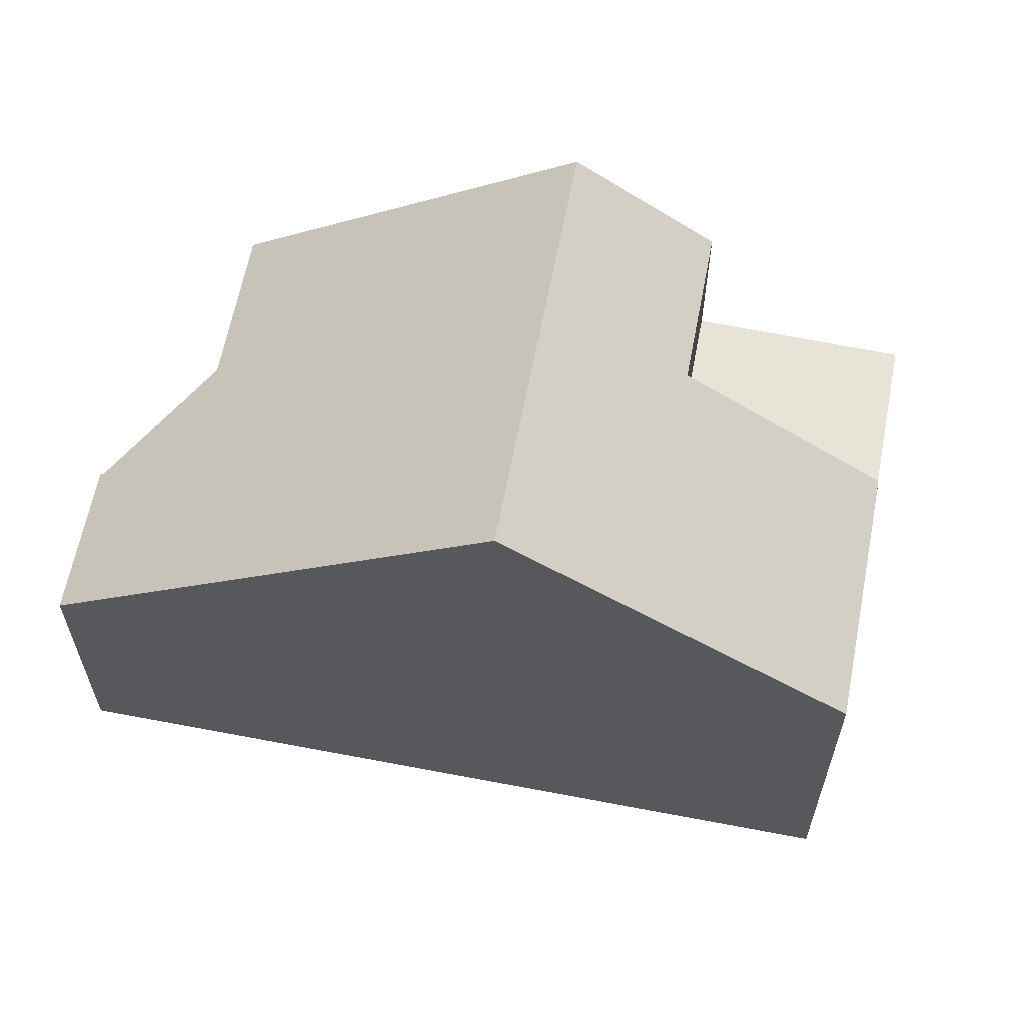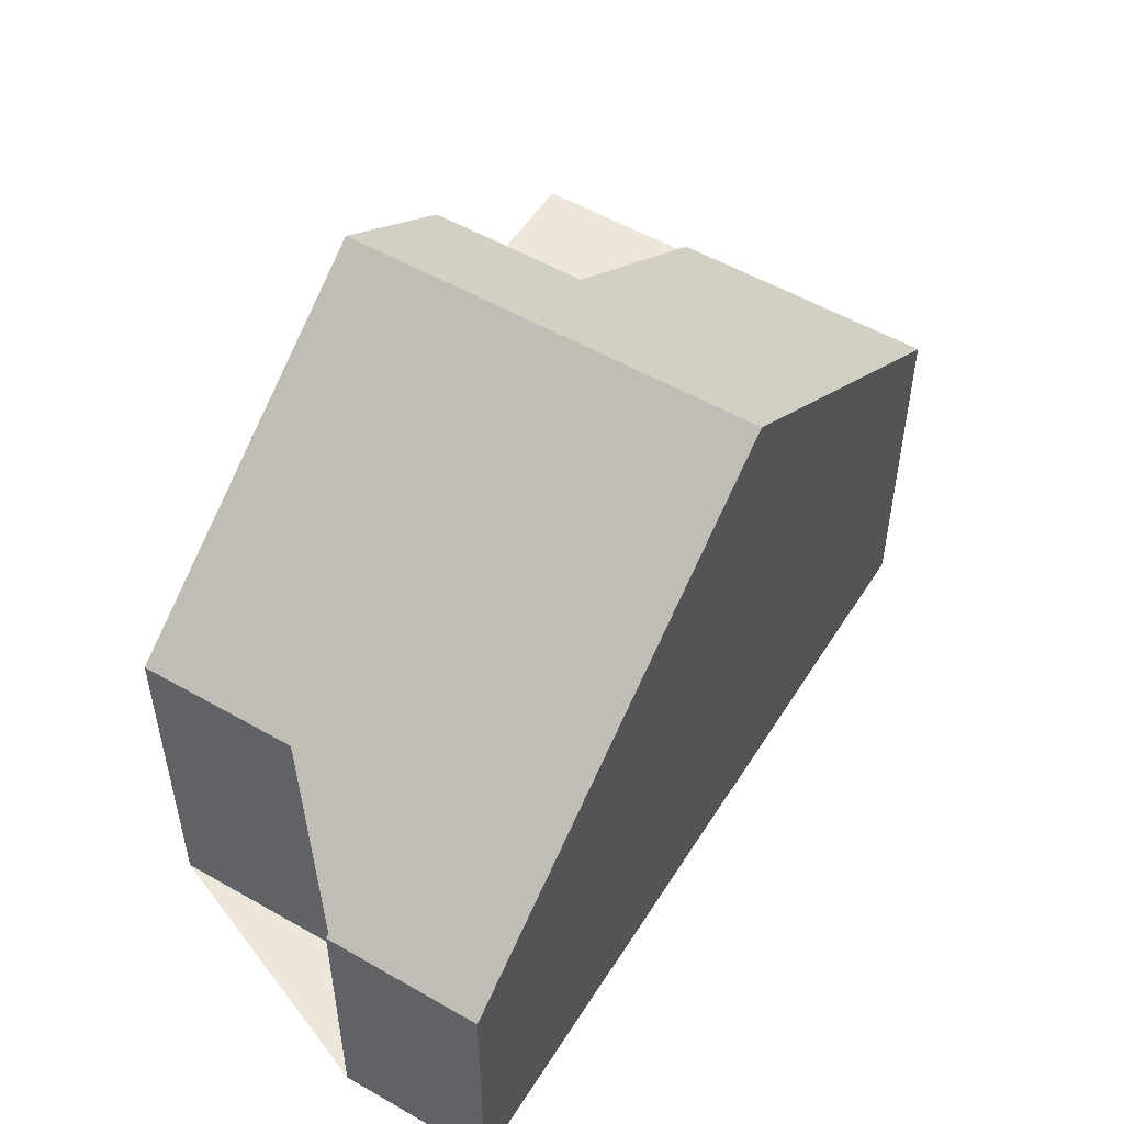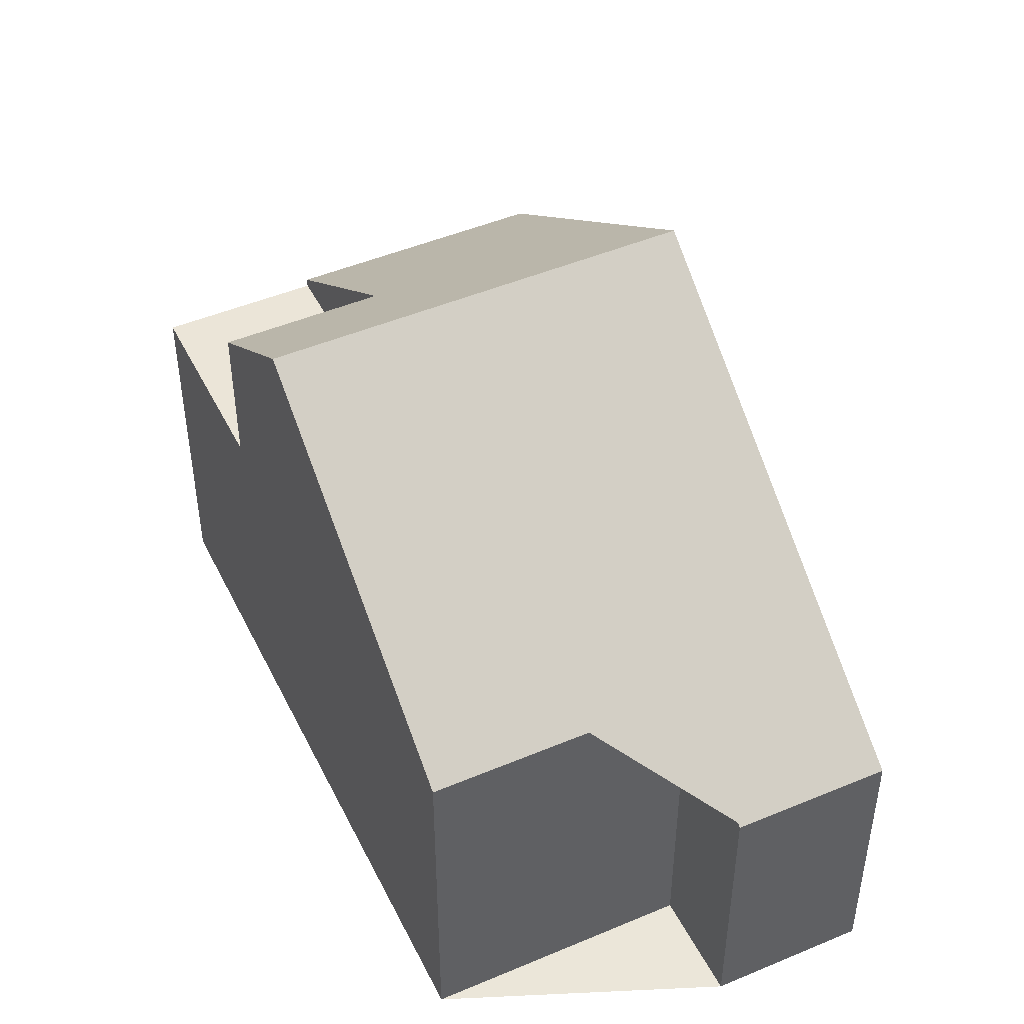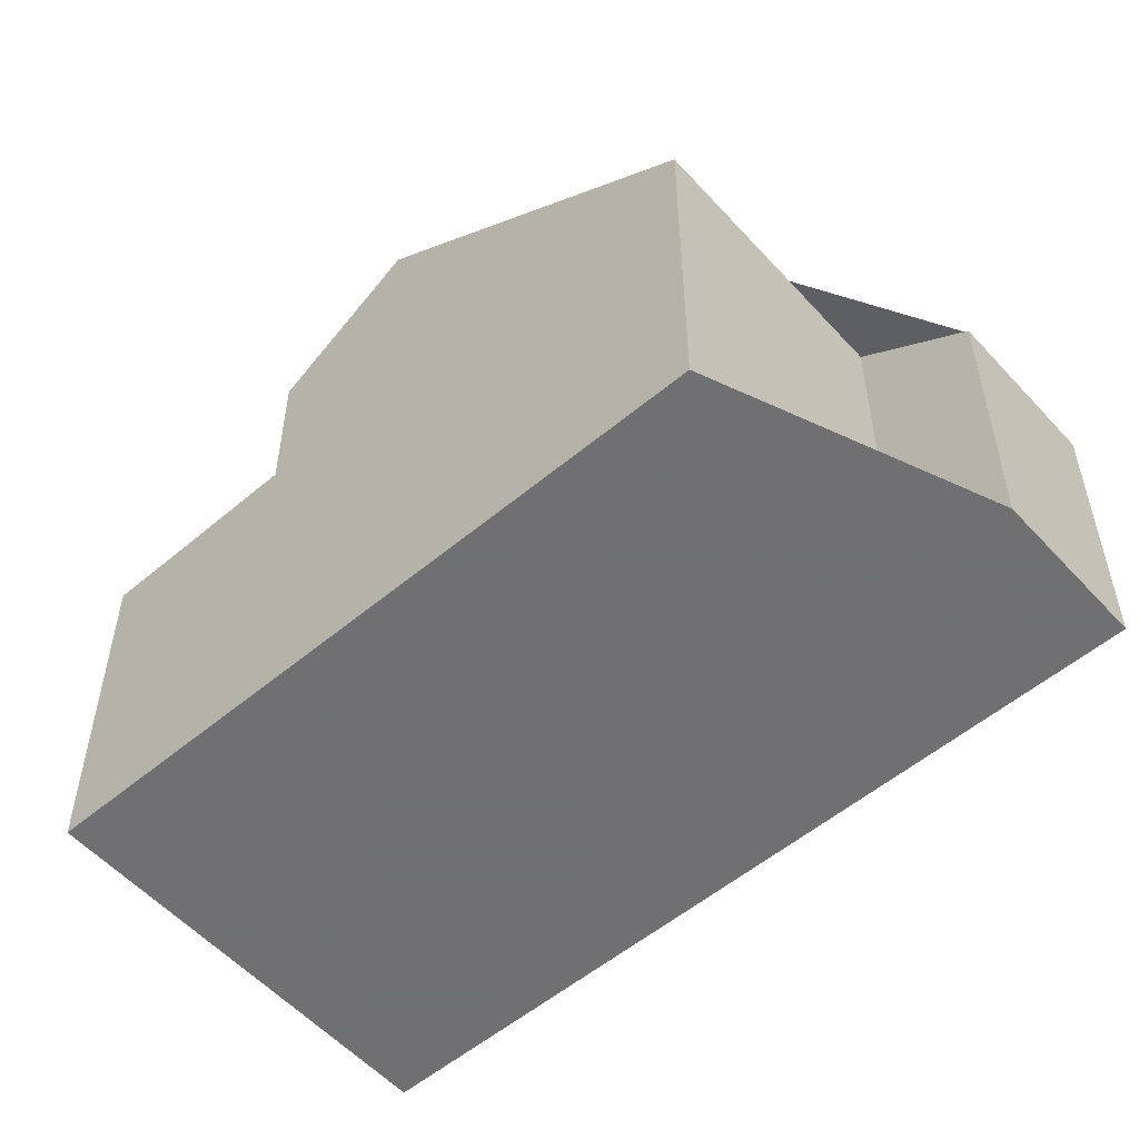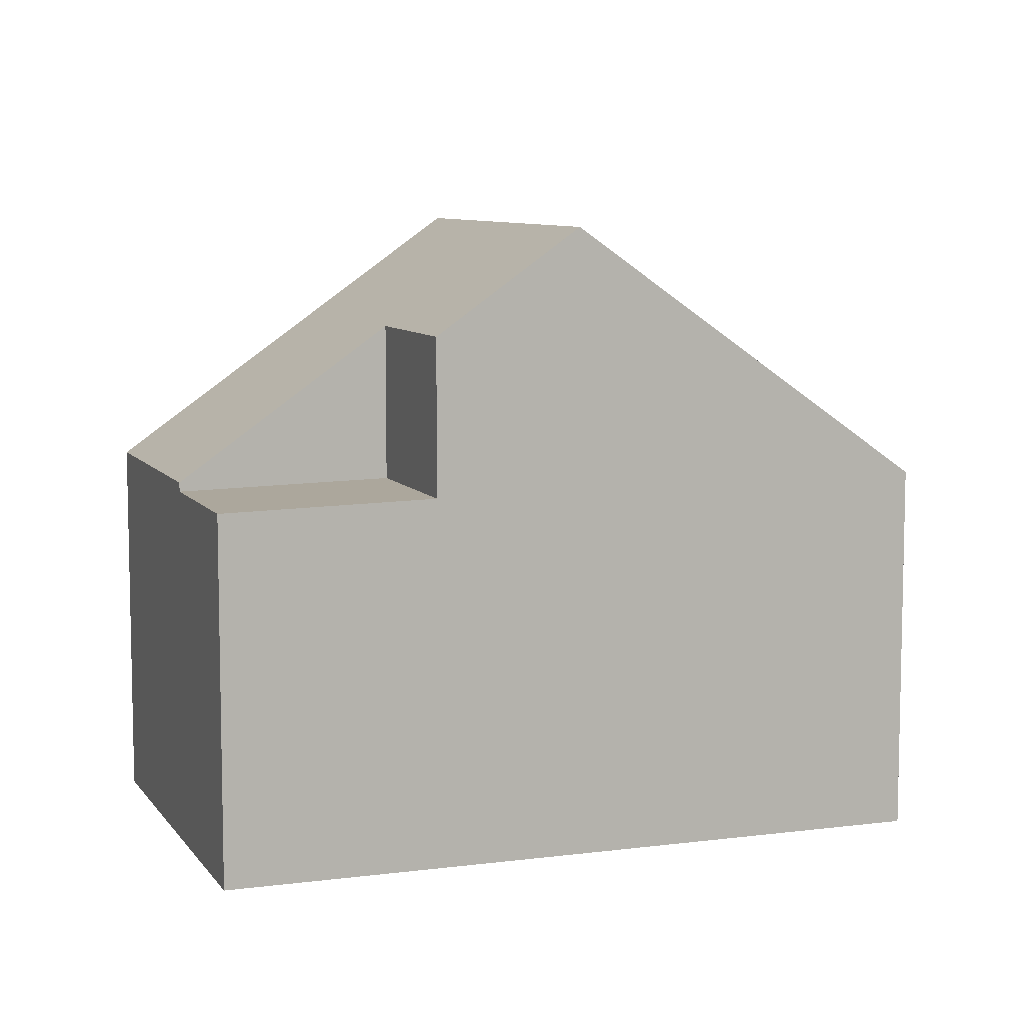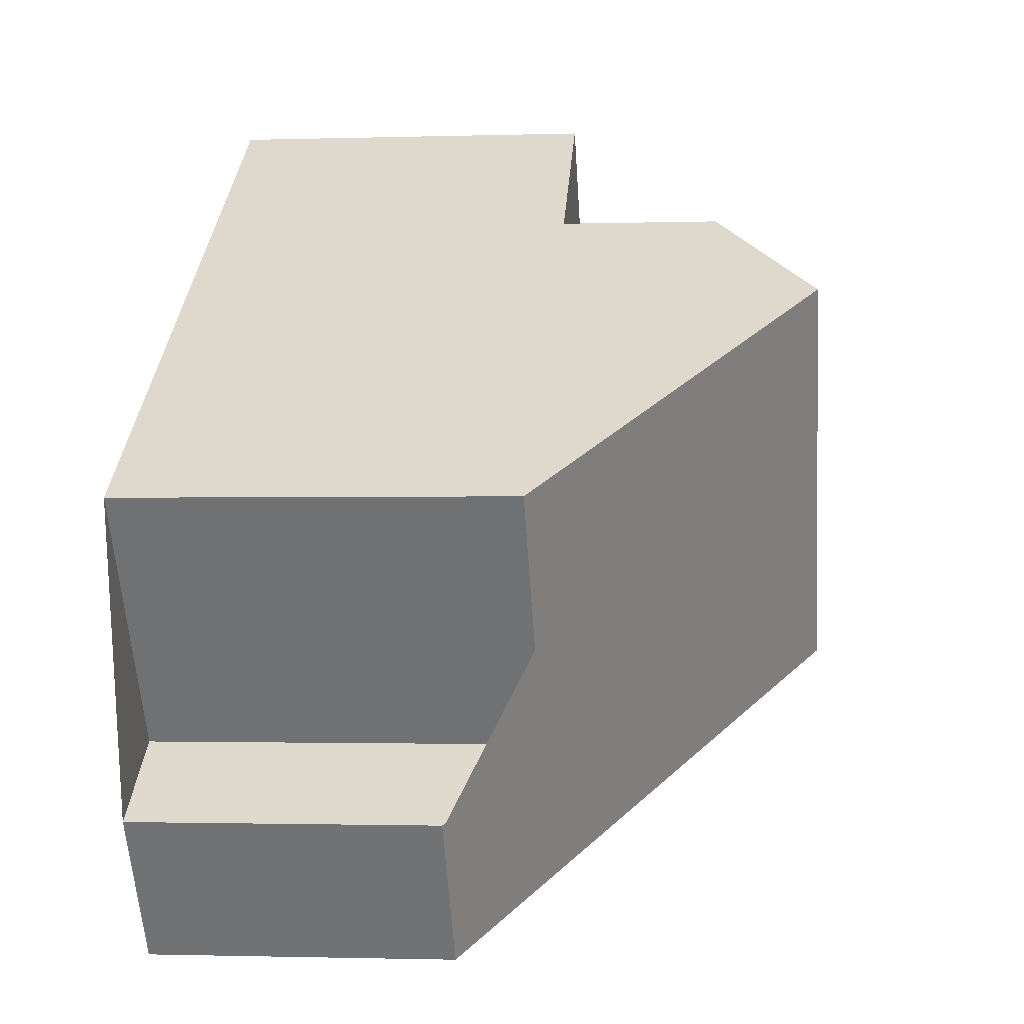
<metadata>
{"format":"obj","ext":"obj","renderer":"f3d","projection":"perspective","resolution":1024,"background":"white","views":[{"elev":62.6,"azim":46.2,"up":"+Z"},{"elev":53.9,"azim":-23.3,"up":"+Z"},{"elev":47.3,"azim":-80.2,"up":"+Z"},{"elev":-55.0,"azim":-103.4,"up":"+Z"},{"elev":8.2,"azim":-164.7,"up":"+Z"},{"elev":-1.4,"azim":-83.5,"up":"+Y"}]}
</metadata>
<code>
v -2033 -2076 4.369
v -2035 -2074 4.378
v -2033 -2073 5.581
v -2036 -2070 5.586
v -2023 -2069 5.601
v -2027 -2064 5.463
v -2031 -2067 9.417
v -2027 -2072 9.414
v -2032 -2075 5.672
v -2035 -2070 5.676
v -2035 -2070 5.676
v -2036 -2070 5.586
v -2031 -2067 9.417
v -2034 -2072 5.675
v -2034 -2072 5.583
v -2030 -2069 9.416
v -2027 -2072 9.414
v -2031 -2067 9.417
v -2025 -2066 5.598
v -2029 -2065 7.87
v -2025 -2066 5.462
v -2029 -2065 5.527
v -2031 -2067 9.417
v -2029 -2065 7.87
v -2027 -2064 5.478
v -2029 -2065 5.527
v -2030 -2069 9.416
v -2025 -2066 5.598
v -2028 -2067 7.871
v -2028 -2067 5.526
v -2025 -2066 5.462
v -2023 -2069 5.76
v -2025 -2066 5.757
v -2025 -2066 5.757
v -2025 -2066 5.466
v -2027 -2064 5.468
v -2025 -2066 5.466
v -2036 -2070 5.606
v -2036 -2070 5.606
v -2034 -2072 5.602
v -2032 -2075 5.596
v -2029 -2065 5.527
v -2029 -2065 5.527
v -2029 -2065 7.87
v -2029 -2065 7.87
v -2028 -2067 5.526
v -2025 -2071 7.874
v -2028 -2067 7.871
v -2028 -2067 7.871
v -2028 -2067 5.526
v -2024 -2067 5.6
v -2024 -2067 5.759
v -2034 -2074 4.377
v -2033 -2073 5.599
v -2033 -2073 5.674
v -2029 -2070 9.415
v -2029 -2070 9.415
v -2027 -2069 7.872
v -2034 -2074 4.423
v -2033 -2076 4.42
v -2034 -2074 4.423
v -2034 -2074 4.377
v -2033 -2076 4.369
v -2033 -2076 0
v -2034 -2074 0
v -2034 -2074 4.423
v -2035 -2074 4.378
v -2035 -2074 0
v -2034 -2074 0
v -2034 -2072 5.583
v -2033 -2073 5.581
v -2033 -2073 0
v -2034 -2072 0
v -2036 -2070 5.606
v -2036 -2070 5.586
v -2036 -2070 8.882e-16
v -2036 -2070 0
v -2023 -2069 5.76
v -2023 -2069 5.601
v -2023 -2069 0
v -2023 -2069 0
v -2025 -2066 5.462
v -2027 -2064 5.463
v -2027 -2064 0
v -2025 -2066 0
v -2032 -2075 5.672
v -2027 -2072 9.414
v -2027 -2072 0
v -2032 -2075 8.882e-16
v -2032 -2075 5.596
v -2032 -2075 5.672
v -2032 -2075 8.882e-16
v -2032 -2075 -8.882e-16
v -2031 -2067 9.417
v -2035 -2070 5.676
v -2035 -2070 0
v -2031 -2067 1.776e-15
v -2036 -2070 5.586
v -2036 -2070 5.586
v -2036 -2070 0
v -2036 -2070 8.882e-16
v -2036 -2070 5.586
v -2034 -2072 5.583
v -2034 -2072 0
v -2036 -2070 0
v -2029 -2065 7.87
v -2031 -2067 9.417
v -2031 -2067 1.776e-15
v -2029 -2065 0
v -2027 -2064 5.468
v -2027 -2064 5.478
v -2027 -2064 0
v -2027 -2064 8.882e-16
v -2024 -2067 5.6
v -2025 -2066 5.598
v -2025 -2066 0
v -2024 -2067 0
v -2025 -2071 7.874
v -2023 -2069 5.76
v -2023 -2069 0
v -2025 -2071 0
v -2027 -2064 5.463
v -2027 -2064 5.468
v -2027 -2064 8.882e-16
v -2027 -2064 0
v -2035 -2070 5.676
v -2036 -2070 5.606
v -2036 -2070 0
v -2035 -2070 0
v -2033 -2076 4.42
v -2032 -2075 5.596
v -2032 -2075 -8.882e-16
v -2033 -2076 0
v -2027 -2064 5.478
v -2029 -2065 5.527
v -2029 -2065 8.882e-16
v -2027 -2064 0
v -2027 -2072 9.414
v -2025 -2071 7.874
v -2025 -2071 0
v -2027 -2072 0
v -2023 -2069 5.601
v -2024 -2067 5.6
v -2024 -2067 0
v -2023 -2069 0
v -2035 -2074 4.378
v -2034 -2074 4.377
v -2034 -2074 0
v -2035 -2074 0
v -2033 -2076 4.369
v -2033 -2076 4.42
v -2033 -2076 0
v -2033 -2076 0
v -2033 -2073 5.581
v -2034 -2074 4.423
v -2034 -2074 0
v -2033 -2073 0
v -2033 -2076 0
v -2035 -2074 0
v -2033 -2073 0
v -2036 -2070 0
v -2027 -2064 0
v -2023 -2069 0
f 11 10 7 13
f 52 33 28 51
f 39 12 4 38
f 40 15 12 39
f 14 11 13 16
f 60 1 53 59
f 56 8 9 55
f 34 19 21 35
f 24 20 22 26
f 29 24 26 30
f 58 48 33 52
f 49 34 35 50
f 36 6 31 37
f 38 10 11 39
f 39 11 14 40
f 55 9 41 54
f 42 25 43
f 44 23 18 45
f 43 25 36 37 46
f 57 27 48 58
f 48 27 23 44
f 51 5 32 52
f 59 53 2 61
f 55 14 16 56
f 52 32 47 58
f 54 40 14 55
f 58 47 17 57
f 59 54 41 60
f 61 3 15 40 54 59
f 63 64 65 62
f 67 68 69 66
f 71 72 73 70
f 75 76 77 74
f 79 80 81 78
f 83 84 85 82
f 87 88 89 86
f 91 92 93 90
f 95 96 97 94
f 99 100 101 98
f 103 104 105 102
f 107 108 109 106
f 111 112 113 110
f 115 116 117 114
f 119 120 121 118
f 123 124 125 122
f 127 128 129 126
f 131 132 133 130
f 135 136 137 134
f 139 140 141 138
f 143 144 145 142
f 147 148 149 146
f 151 152 153 150
f 155 156 157 154
f 159 160 161 162 163 158

</code>
